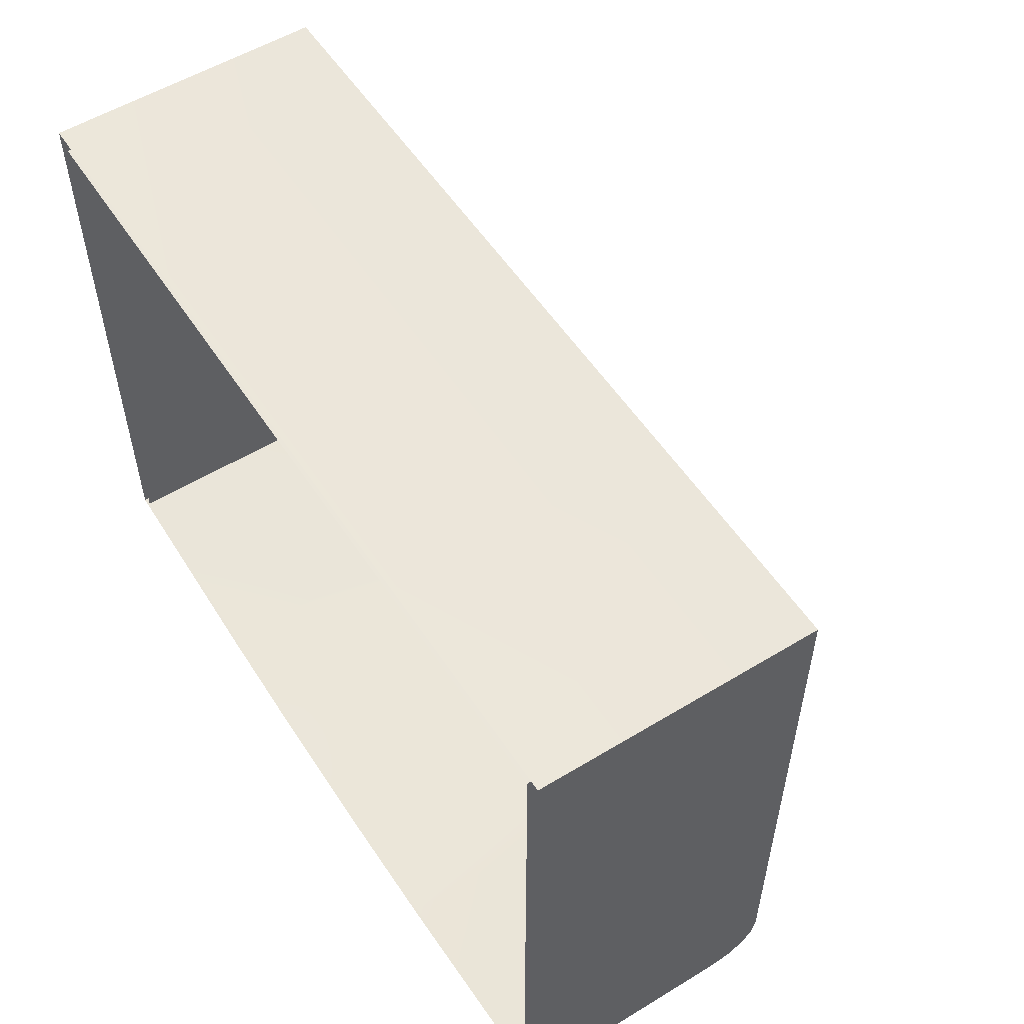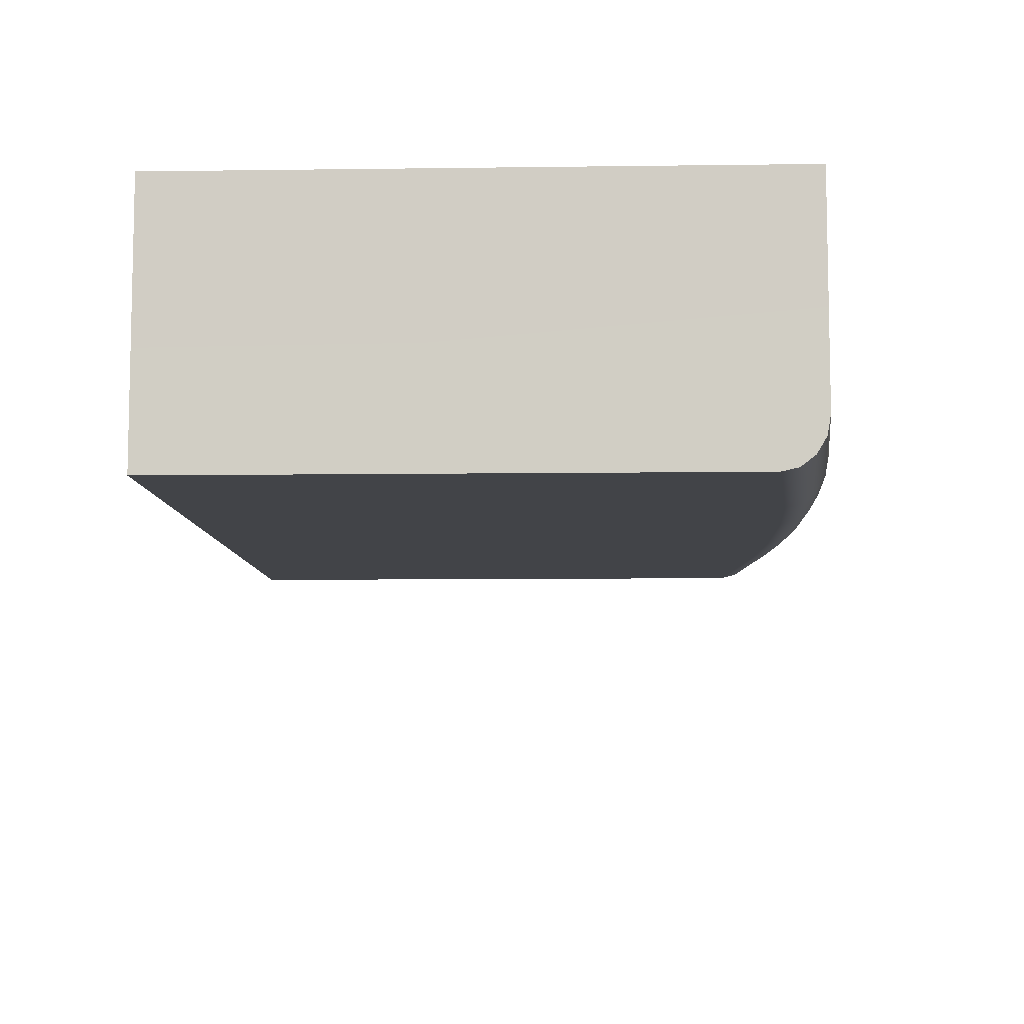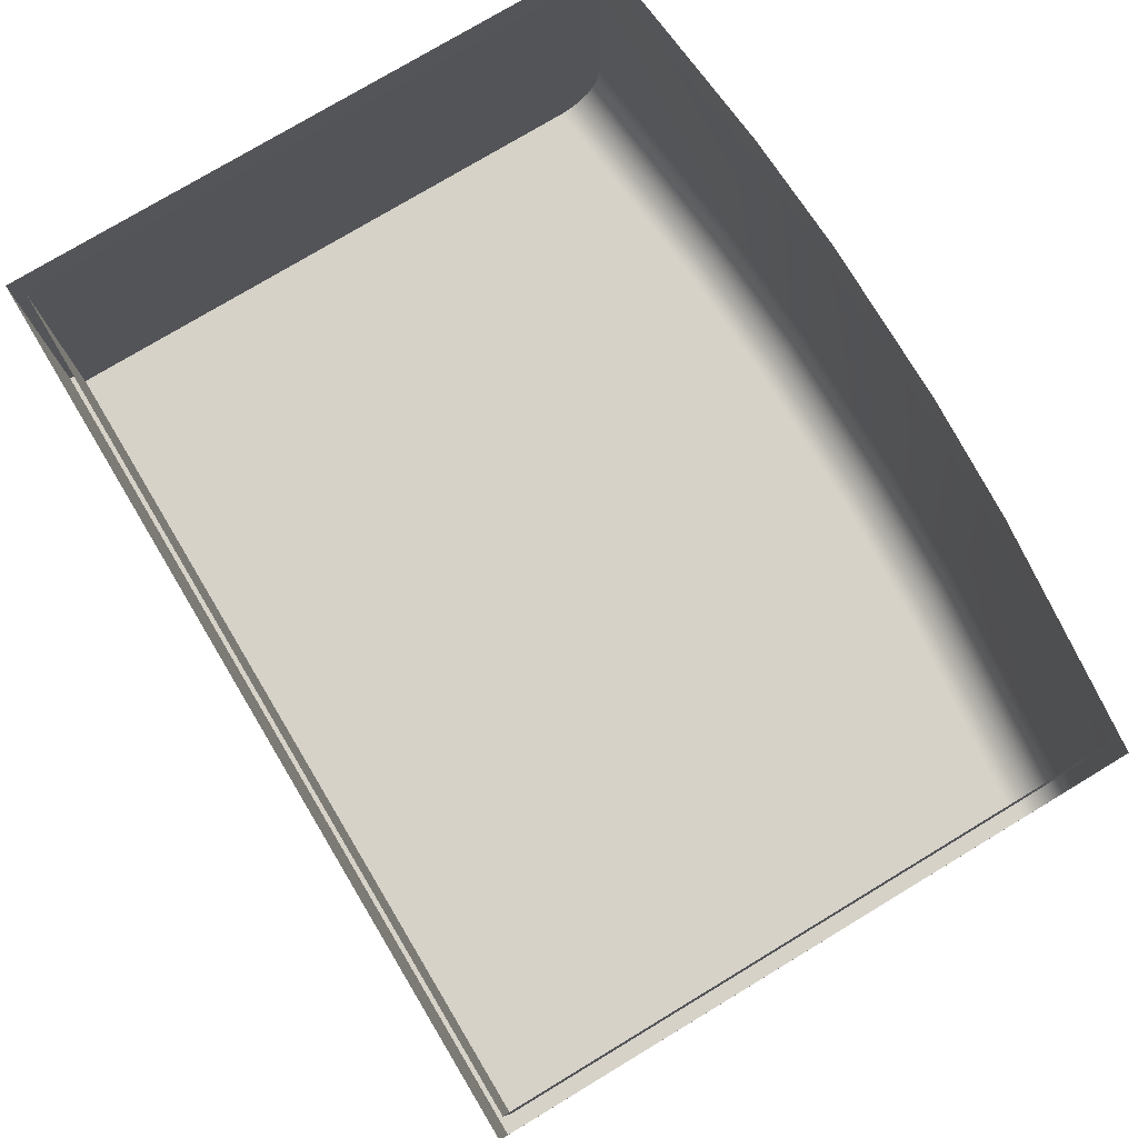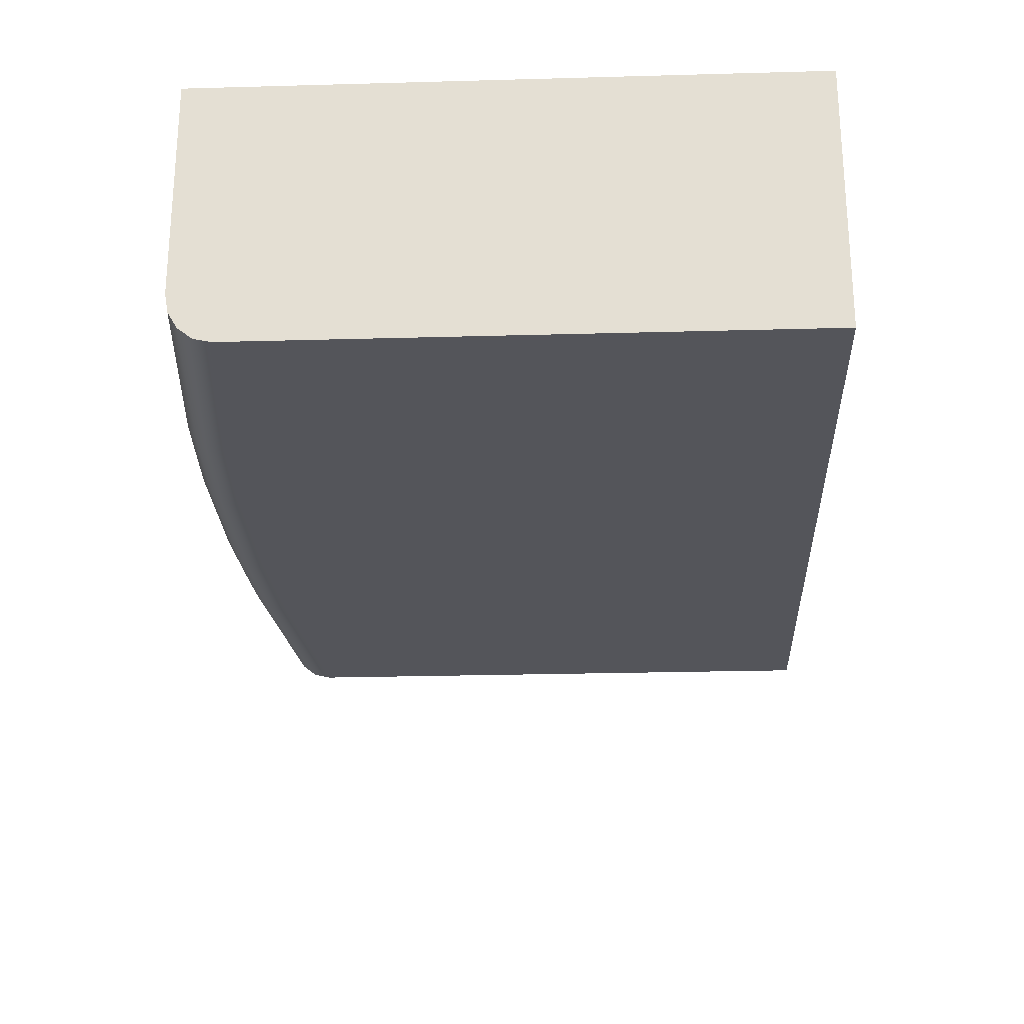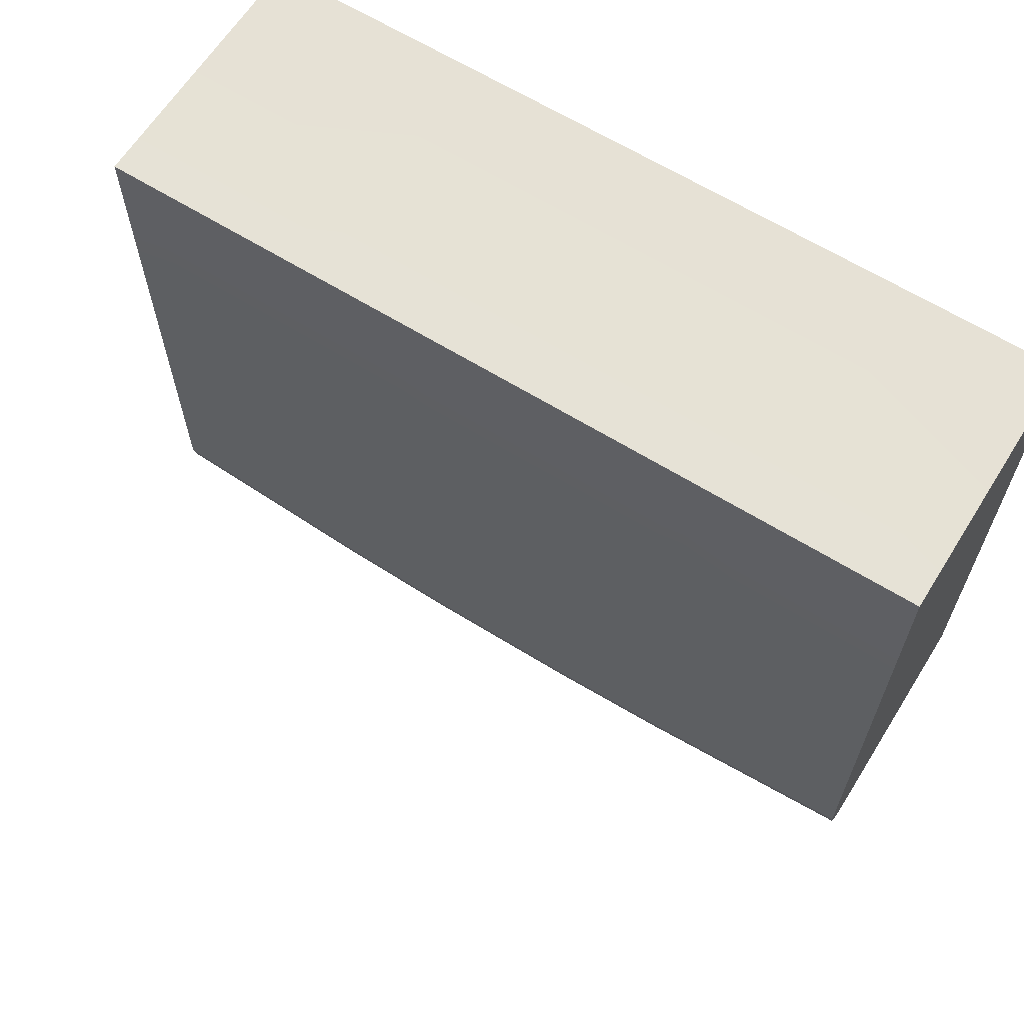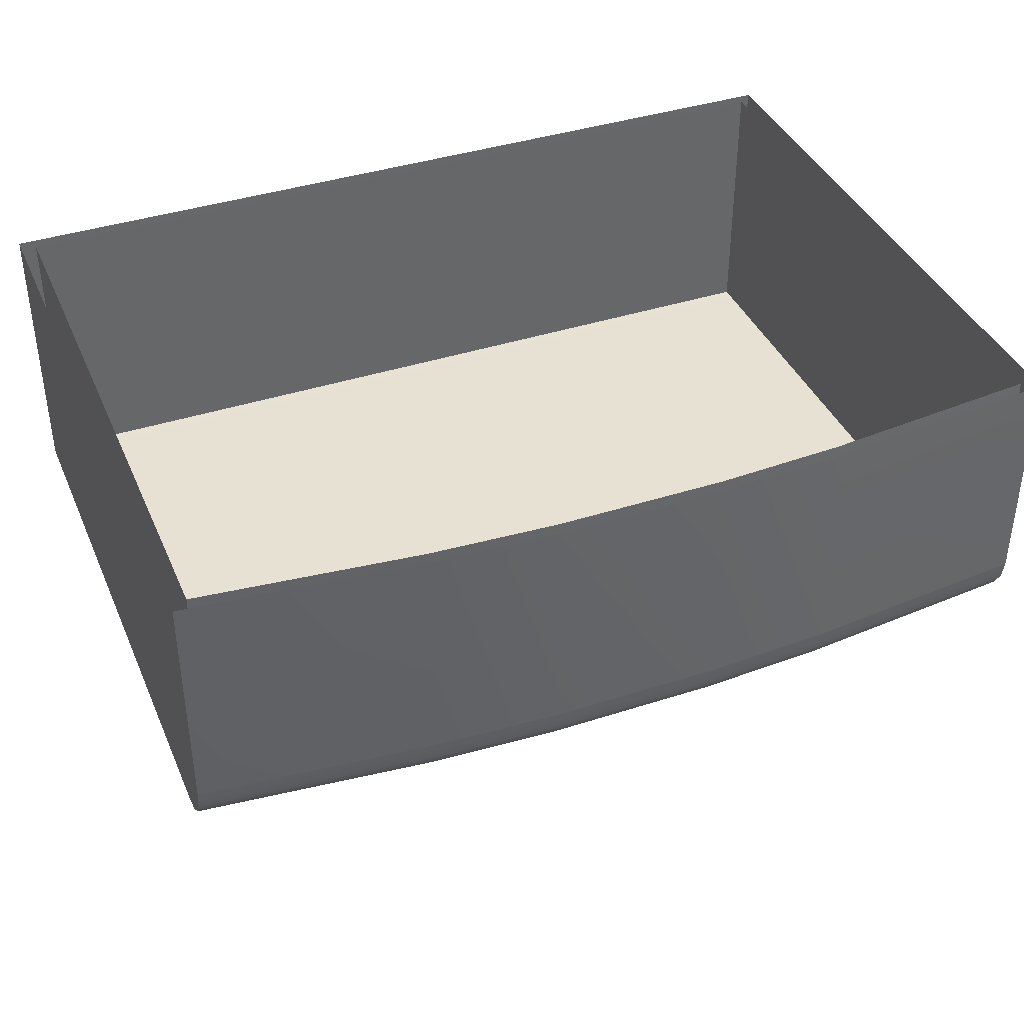
<metadata>
{"format":"obj","ext":"obj","renderer":"f3d","projection":"perspective","resolution":1024,"background":"white","views":[{"elev":54.9,"azim":57.3,"up":"+Y"},{"elev":-8.0,"azim":-87.9,"up":"+Z"},{"elev":77.4,"azim":-121.0,"up":"+Z"},{"elev":-24.9,"azim":92.6,"up":"+Z"},{"elev":63.8,"azim":-147.9,"up":"+Y"},{"elev":39.7,"azim":-22.0,"up":"+Z"}]}
</metadata>
<code>
o FridgeDrawer2_24_FridgeDrawer2D6_2_GeomSubset_4
v -0.1165 0.04181 -1.089
v -0.1165 0.04181 -1.089
v -0.1165 0.04181 -1.089
v -0.1165 0.04181 -1.089
v -0.1165 0.04181 -1.089
v -0.1165 0.04181 -1.089
v -0.1165 0.04181 -1.089
v -0.1165 0.04181 -1.089
v -0.1165 0.04181 -1.089
v -0.1165 0.04181 -1.089
v -0.1165 0.04181 -1.089
v -0.1165 0.04181 -1.089
v -0.1165 0.04181 -1.089
v -0.1165 0.04181 -1.089
v -0.1165 0.04181 -1.089
v -0.1165 0.04181 -1.089
v -0.1165 0.04181 -1.089
v -0.1165 0.04181 -1.089
v -0.1165 0.04181 -1.089
v -0.1165 0.04181 -1.089
v -0.1165 0.04181 -1.089
v -0.1165 0.04181 -1.089
v -0.1165 0.04181 -1.089
v -0.1165 0.04181 -1.089
v -0.1165 0.0418 -1.089
v -0.1165 0.0418 -1.089
v -0.1165 0.04181 -1.089
v -0.1165 0.04181 -1.089
v -0.1343 0.2386 -0.6567
v 0.5866 0.2386 -0.6567
v -0.1343 -0.2816 -0.6567
v 0.5866 -0.2816 -0.6567
v 0.1575 0.2386 -0.6567
v 0.0545 0.2386 -0.6567
v 0.3978 0.2386 -0.6567
v 0.2948 0.2386 -0.6567
v 0.1575 -0.3058 -0.6567
v 0.05491 -0.3006 -0.6567
v 0.3974 -0.3006 -0.6567
v 0.2948 -0.3058 -0.6567
v 0.0545 0.2386 -0.8998
v -0.1343 0.2386 -0.8998
v 0.3978 0.2386 -0.8998
v 0.5866 0.2386 -0.8998
v 0.2948 0.2386 -0.8998
v 0.1575 0.2386 -0.8998
v -0.1216 0.2286 -0.6567
v 0.5739 0.2286 -0.6567
v -0.1216 -0.2727 -0.6567
v 0.5739 -0.2727 -0.6567
v 0.1575 0.2286 -0.6567
v 0.0545 0.2286 -0.6567
v 0.3978 0.2286 -0.6567
v 0.2948 0.2286 -0.6567
v 0.1579 -0.2957 -0.6567
v 0.05609 -0.2906 -0.6567
v 0.3962 -0.2906 -0.6567
v 0.2944 -0.2957 -0.6567
v -0.1216 0.2286 -0.889
v 0.5739 0.2286 -0.889
v 0.1575 0.2286 -0.889
v 0.0545 0.2286 -0.889
v 0.3978 0.2286 -0.889
v 0.2948 0.2286 -0.889
v -0.1343 0.2386 -0.6669
v 0.0545 0.2386 -0.6669
v -0.1343 -0.2816 -0.6669
v 0.05491 -0.3006 -0.6669
v 0.5866 -0.2816 -0.6669
v 0.3974 -0.3006 -0.6669
v 0.5866 0.2386 -0.6669
v 0.3978 0.2386 -0.6669
v 0.2948 -0.3058 -0.6669
v 0.1575 -0.3058 -0.6669
v 0.1575 0.2386 -0.6669
v 0.2948 0.2386 -0.6669
v 0.2944 -0.2957 -0.6669
v 0.3962 -0.2906 -0.6669
v 0.5739 -0.2727 -0.6669
v 0.5739 0.2286 -0.6669
v 0.3978 0.2286 -0.6669
v 0.2948 0.2286 -0.6669
v 0.1575 0.2286 -0.6669
v 0.0545 0.2286 -0.6669
v -0.1216 0.2286 -0.6669
v -0.1216 -0.2727 -0.6669
v 0.05609 -0.2906 -0.6669
v 0.1579 -0.2957 -0.6669
v -0.136 0.24 -0.6588
v 0.5883 0.24 -0.6588
v -0.136 -0.2828 -0.6588
v 0.5883 -0.2828 -0.6588
v 0.1575 0.24 -0.6588
v 0.0545 0.24 -0.6588
v 0.3978 0.24 -0.6588
v 0.2948 0.24 -0.6588
v 0.1575 -0.3072 -0.6588
v 0.05474 -0.302 -0.6588
v 0.3976 -0.302 -0.6588
v 0.2948 -0.3072 -0.6588
v -0.136 0.24 -0.6648
v 0.0545 0.24 -0.6648
v -0.136 -0.2828 -0.6648
v 0.05474 -0.302 -0.6648
v 0.5883 -0.2828 -0.6648
v 0.3976 -0.302 -0.6648
v 0.5883 0.24 -0.6648
v 0.3978 0.24 -0.6648
v 0.2948 -0.3072 -0.6648
v 0.1575 -0.3072 -0.6648
v 0.1575 0.24 -0.6648
v 0.2948 0.24 -0.6648
v 0.05491 -0.3006 -0.8567
v 0.05488 -0.2627 -0.8998
v -0.1343 -0.2816 -0.8567
v -0.1343 -0.2437 -0.8998
v 0.3974 -0.2627 -0.8998
v 0.3974 -0.3006 -0.8567
v 0.5866 -0.2437 -0.8998
v 0.5866 -0.2816 -0.8567
v 0.1575 -0.2678 -0.8998
v 0.1575 -0.3058 -0.8567
v 0.2948 -0.3058 -0.8567
v 0.2948 -0.2678 -0.8998
v -0.1216 -0.2348 -0.889
v -0.1216 -0.2727 -0.8459
v 0.5739 -0.2727 -0.8459
v 0.5739 -0.2348 -0.889
v 0.1579 -0.2577 -0.889
v 0.1579 -0.2957 -0.8459
v 0.05609 -0.2906 -0.8459
v 0.05597 -0.2527 -0.889
v 0.3963 -0.2527 -0.889
v 0.3962 -0.2906 -0.8459
v 0.2944 -0.2577 -0.889
v 0.2944 -0.2957 -0.8459
v 0.3974 -0.2772 -0.8965
v 0.2948 -0.2823 -0.8965
v 0.3974 -0.2895 -0.8872
v 0.2948 -0.2947 -0.8872
v 0.3974 -0.2977 -0.8732
v 0.2948 -0.3029 -0.8732
v 0.1575 -0.2823 -0.8965
v 0.05489 -0.2772 -0.8965
v 0.1575 -0.2947 -0.8872
v 0.0549 -0.2895 -0.8872
v 0.1575 -0.3029 -0.8732
v 0.0549 -0.2977 -0.8732
v 0.5866 -0.2582 -0.8965
v 0.5866 -0.2705 -0.8872
v 0.5866 -0.2787 -0.8732
v -0.1343 -0.2582 -0.8965
v -0.1343 -0.2705 -0.8872
v -0.1343 -0.2787 -0.8732
v -0.1216 -0.2493 -0.8857
v 0.05602 -0.2672 -0.8857
v -0.1216 -0.2616 -0.8764
v 0.05606 -0.2795 -0.8764
v -0.1216 -0.2698 -0.8624
v 0.05608 -0.2877 -0.8624
v 0.3963 -0.2672 -0.8857
v 0.5739 -0.2493 -0.8857
v 0.3962 -0.2795 -0.8764
v 0.5739 -0.2616 -0.8764
v 0.3962 -0.2877 -0.8624
v 0.5739 -0.2698 -0.8624
v 0.1579 -0.2723 -0.8857
v 0.2944 -0.2723 -0.8857
v 0.1579 -0.2846 -0.8764
v 0.2944 -0.2846 -0.8764
v 0.1579 -0.2928 -0.8624
v 0.2944 -0.2928 -0.8624
f 17 18 20 19
f 136 130 88 77
f 131 87 88 130
f 131 126 86 87
f 126 159 157 155 125 59 85 86
f 60 128 162 164 166 127 79 80
f 134 78 79 127
f 134 136 77 78
f 123 118 70 73
f 74 68 113 122
f 122 123 73 74
f 66 41 42 65
f 120 151 150 149 119 44 71 69
f 118 120 69 70
f 115 113 68 67
f 42 116 152 153 154 115 67 65
f 71 44 43 72
f 135 133 63 64
f 76 45 46 75
f 75 46 41 66
f 62 132 129 61
f 61 129 135 64
f 72 43 45 76
f 128 60 63 133
f 62 59 125 132
f 116 42 41 114
f 81 63 60 80
f 82 64 63 81
f 83 61 64 82
f 84 62 61 83
f 85 59 62 84
f 44 119 117 43
f 46 45 124 121
f 121 114 41 46
f 45 43 117 124
f 124 117 137 138
f 138 137 139 140
f 140 139 141 142
f 142 141 118 123
f 114 121 143 144
f 144 143 145 146
f 146 145 147 148
f 148 147 122 113
f 121 124 138 143
f 143 138 140 145
f 145 140 142 147
f 147 142 123 122
f 117 119 149 137
f 137 149 150 139
f 139 150 151 141
f 141 151 120 118
f 116 114 144 152
f 152 144 146 153
f 153 146 148 154
f 154 148 113 115
f 132 125 155 156
f 156 155 157 158
f 158 157 159 160
f 160 159 126 131
f 128 133 161 162
f 162 161 163 164
f 164 163 165 166
f 166 165 134 127
f 135 129 167 168
f 168 167 169 170
f 170 169 171 172
f 172 171 130 136
f 129 132 156 167
f 167 156 158 169
f 169 158 160 171
f 171 160 131 130
f 133 135 168 161
f 161 168 170 163
f 163 170 172 165
f 165 172 136 134

</code>
